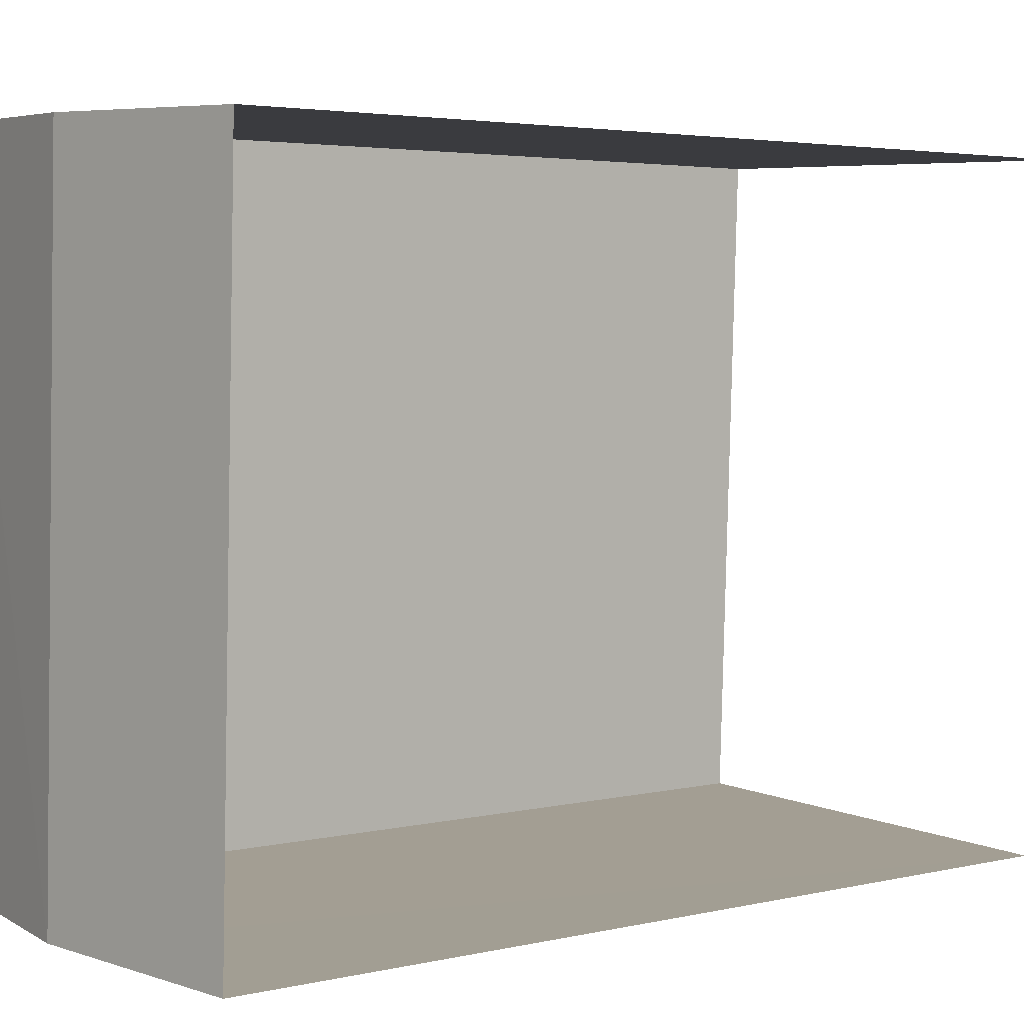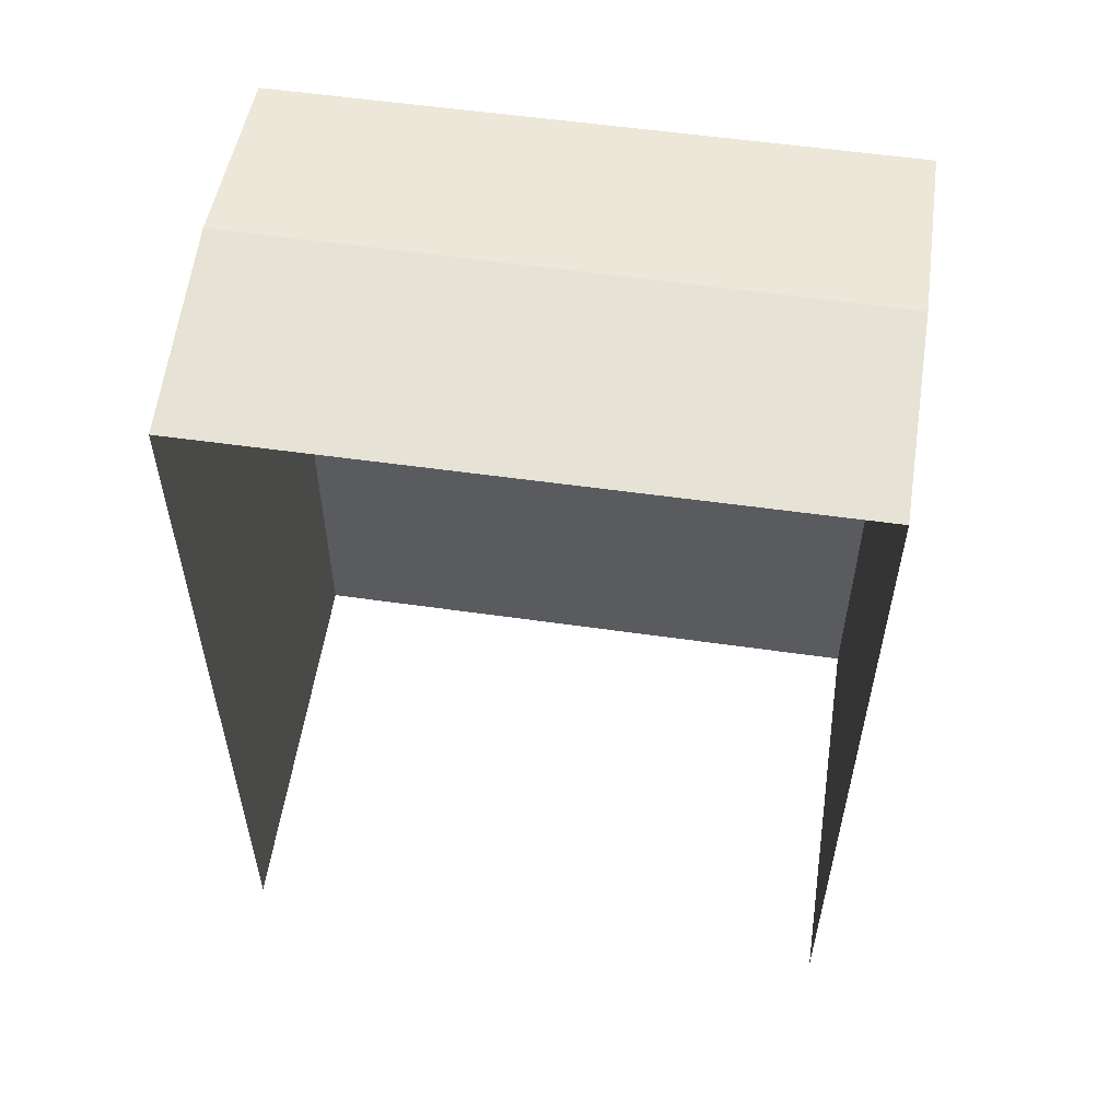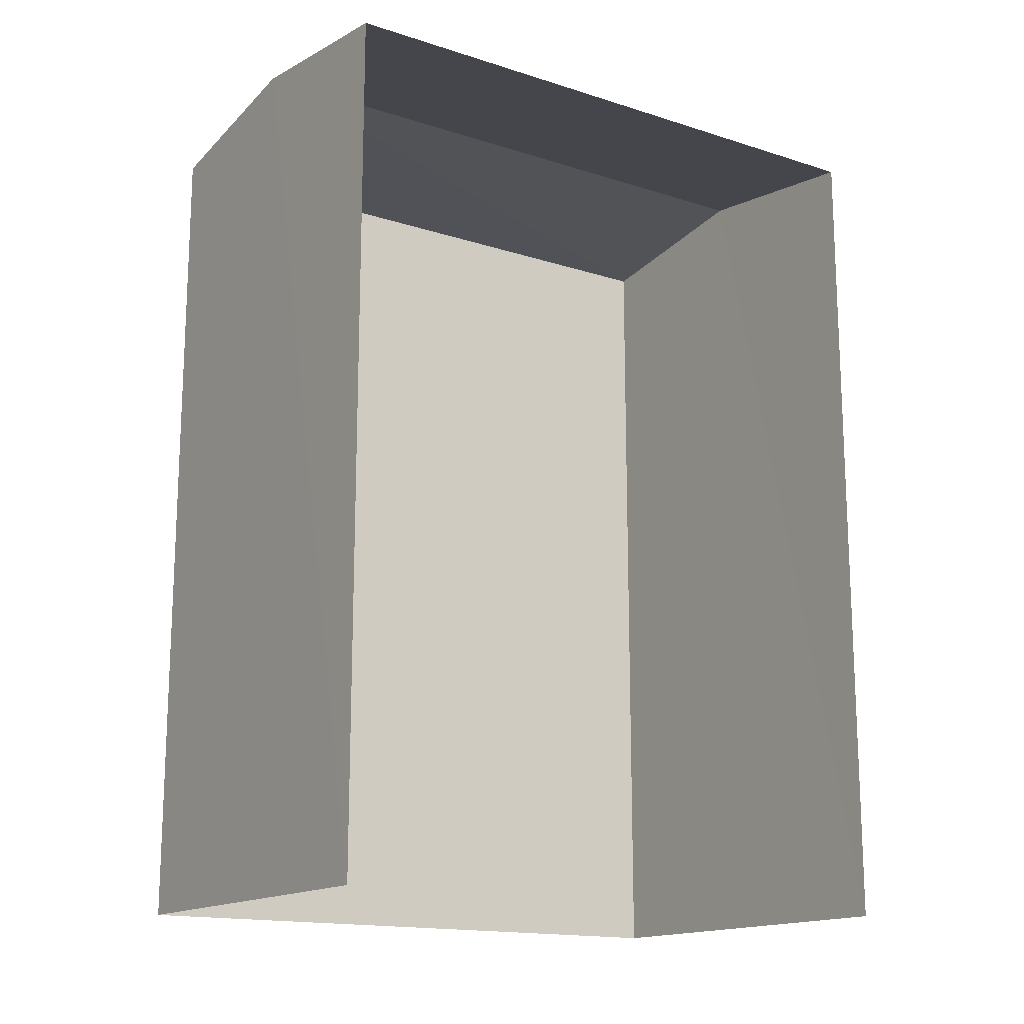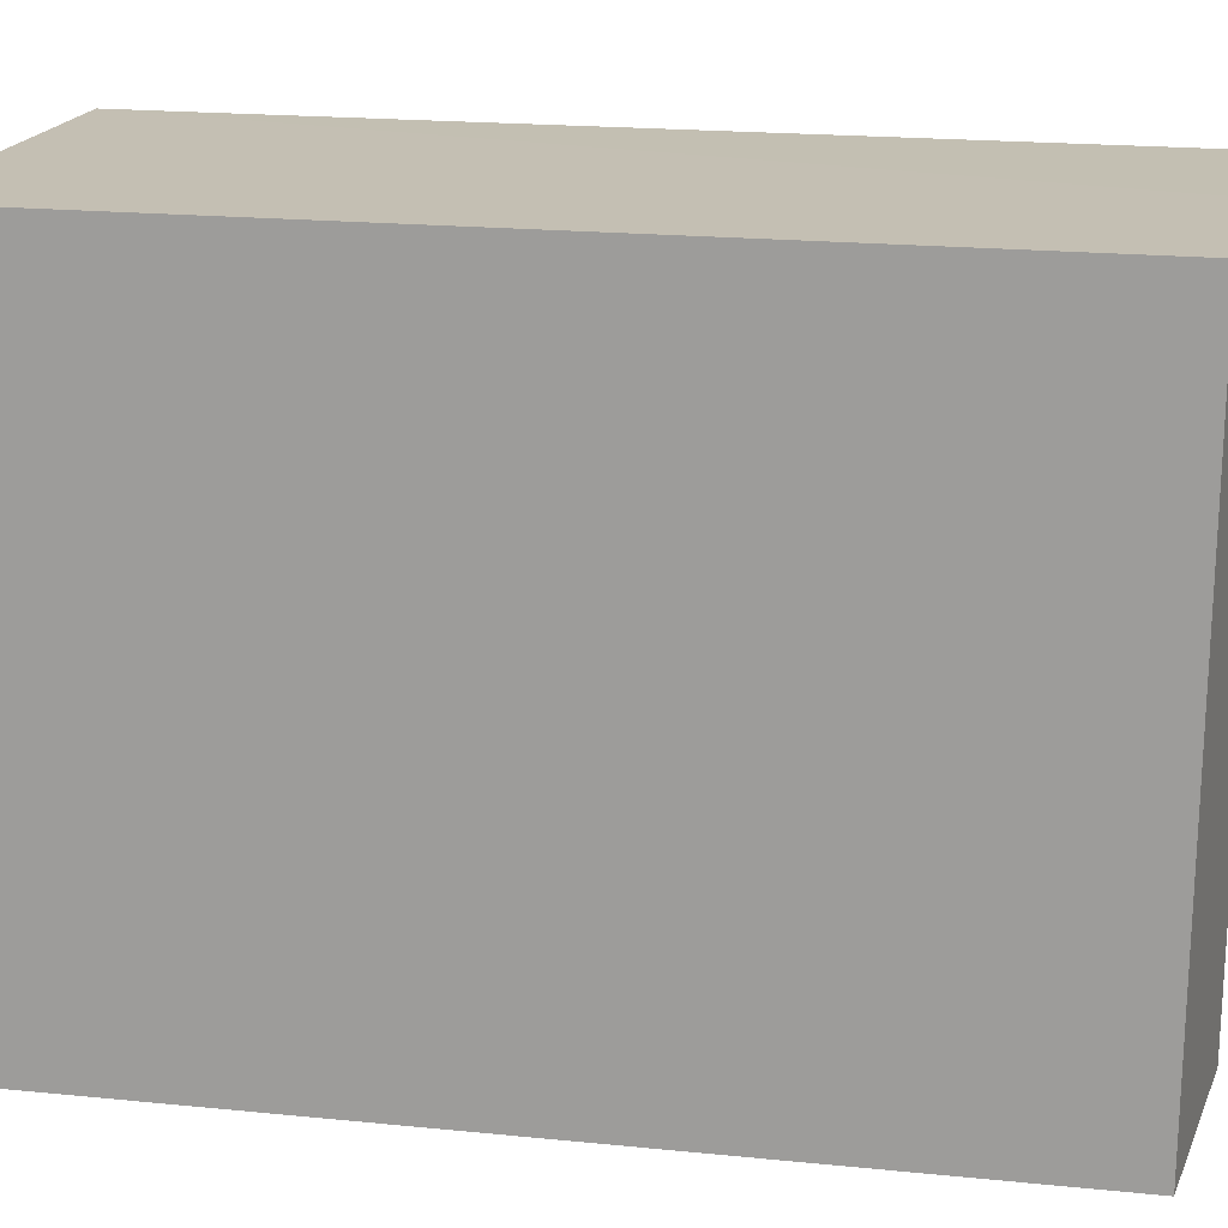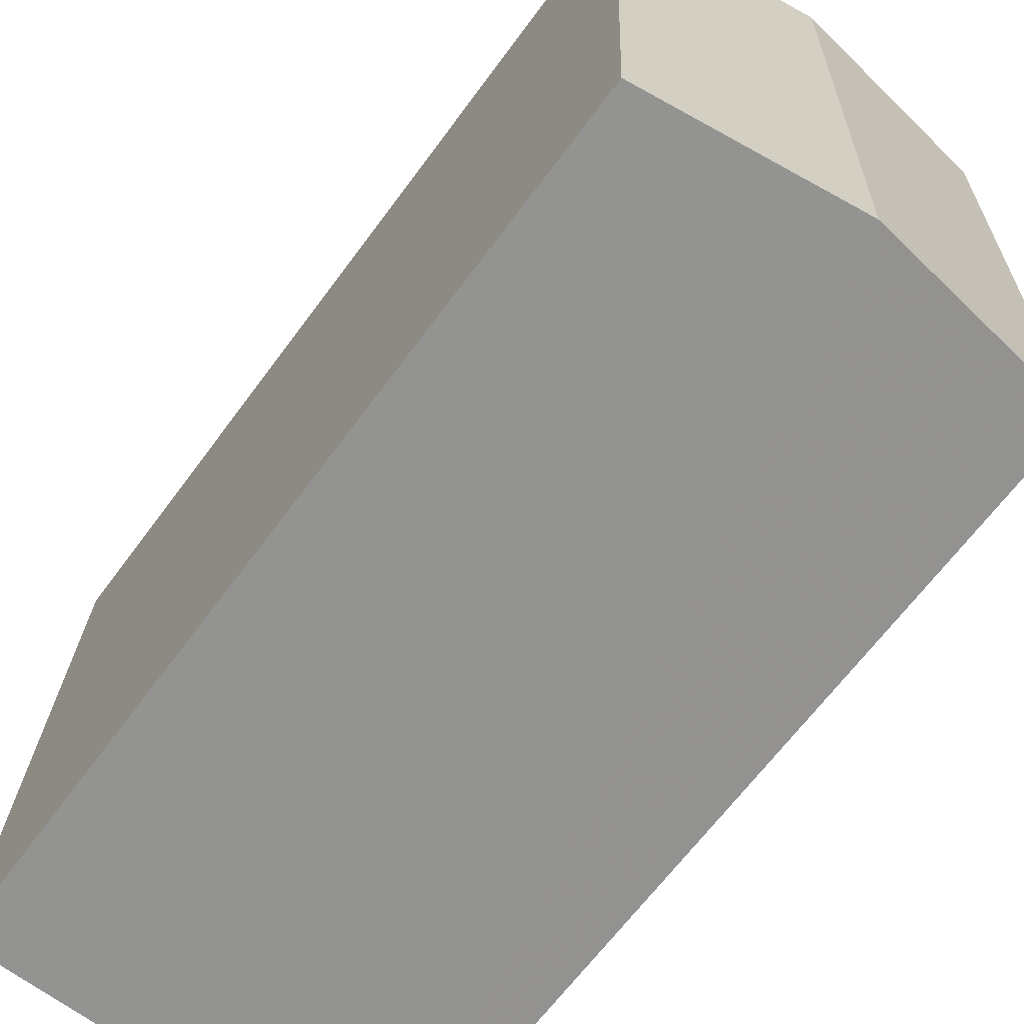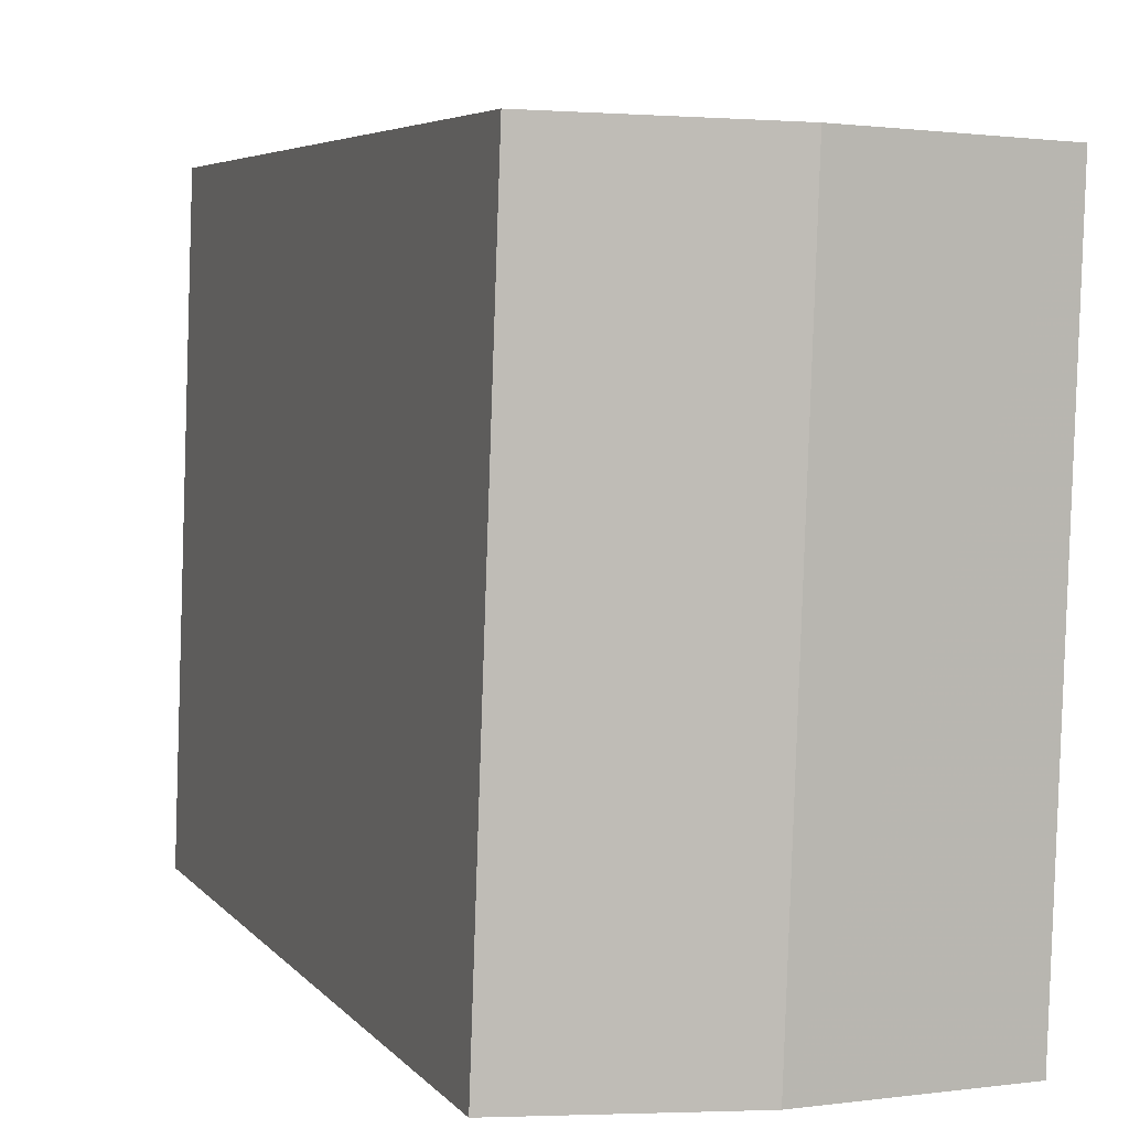
<metadata>
{"format":"obj","ext":"obj","renderer":"f3d","projection":"perspective","resolution":1024,"background":"white","views":[{"elev":3.5,"azim":51.5,"up":"+Y"},{"elev":55.9,"azim":96.5,"up":"+Z"},{"elev":-15.7,"azim":54.3,"up":"+Z"},{"elev":19.6,"azim":-79.5,"up":"+Y"},{"elev":-65.6,"azim":-36.4,"up":"+Y"},{"elev":5.2,"azim":-19.8,"up":"+Y"}]}
</metadata>
<code>
v -3.737e+05 -1.057e+05 19.89
v -3.737e+05 -1.056e+05 19.88
v -3.737e+05 -1.056e+05 19.88
v -3.737e+05 -1.057e+05 19.89
v -3.737e+05 -1.057e+05 40.88
v -3.737e+05 -1.056e+05 40.22
v -3.737e+05 -1.056e+05 40.87
v -3.737e+05 -1.057e+05 40.23
v -3.737e+05 -1.056e+05 40.22
v -3.737e+05 -1.057e+05 40.23
f 1 2 3
f 1 4 2
f 8 1 3
f 6 8 3
f 5 6 7
f 5 8 6
f 9 10 5
f 7 9 5
f 10 4 5
f 4 1 5
f 1 8 5
f 6 3 7
f 3 2 7
f 2 9 7
f 10 2 4
f 10 9 2

</code>
